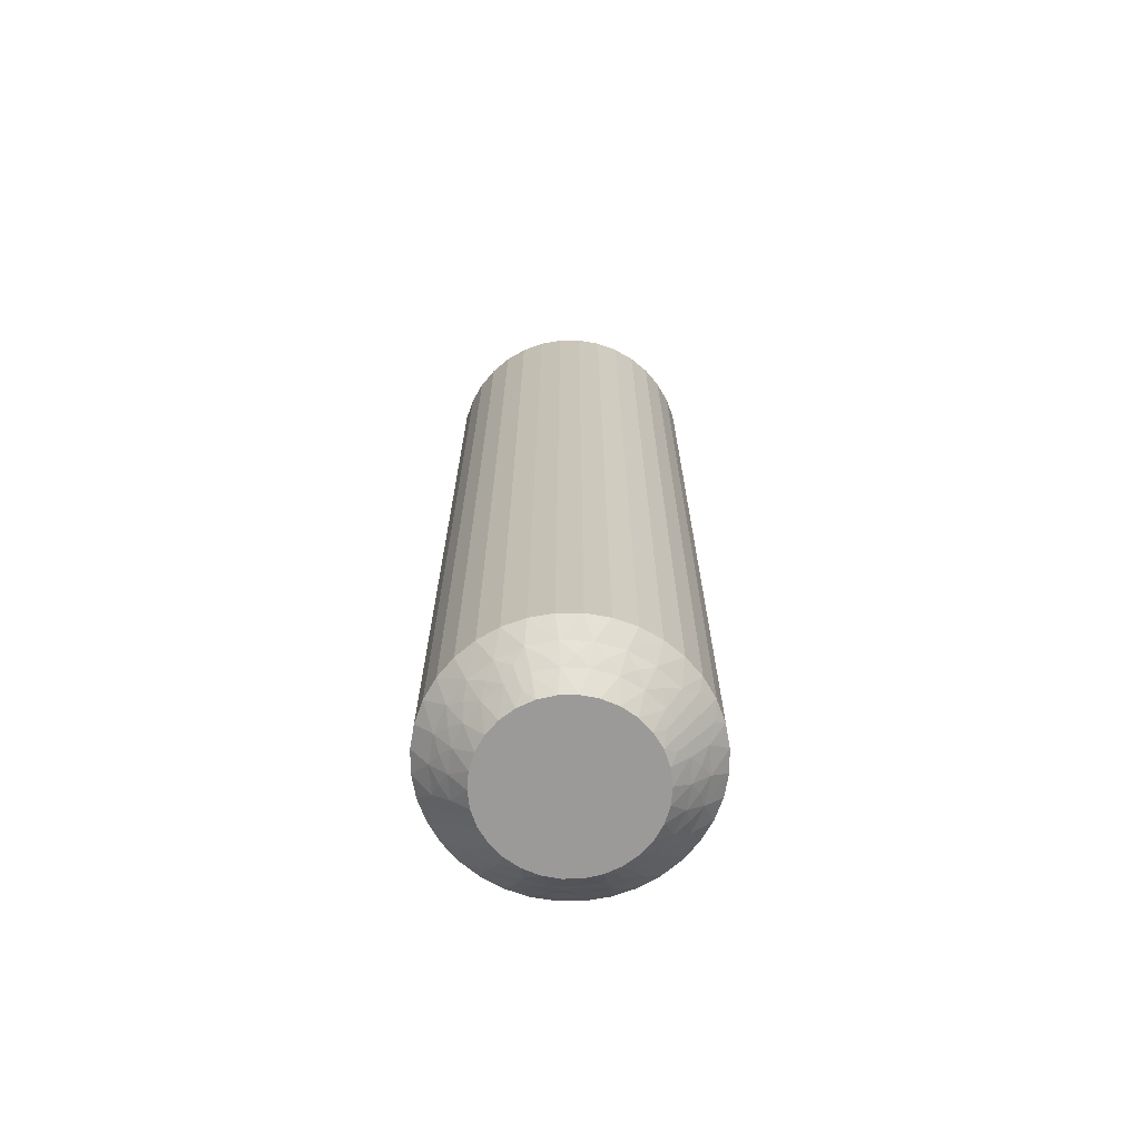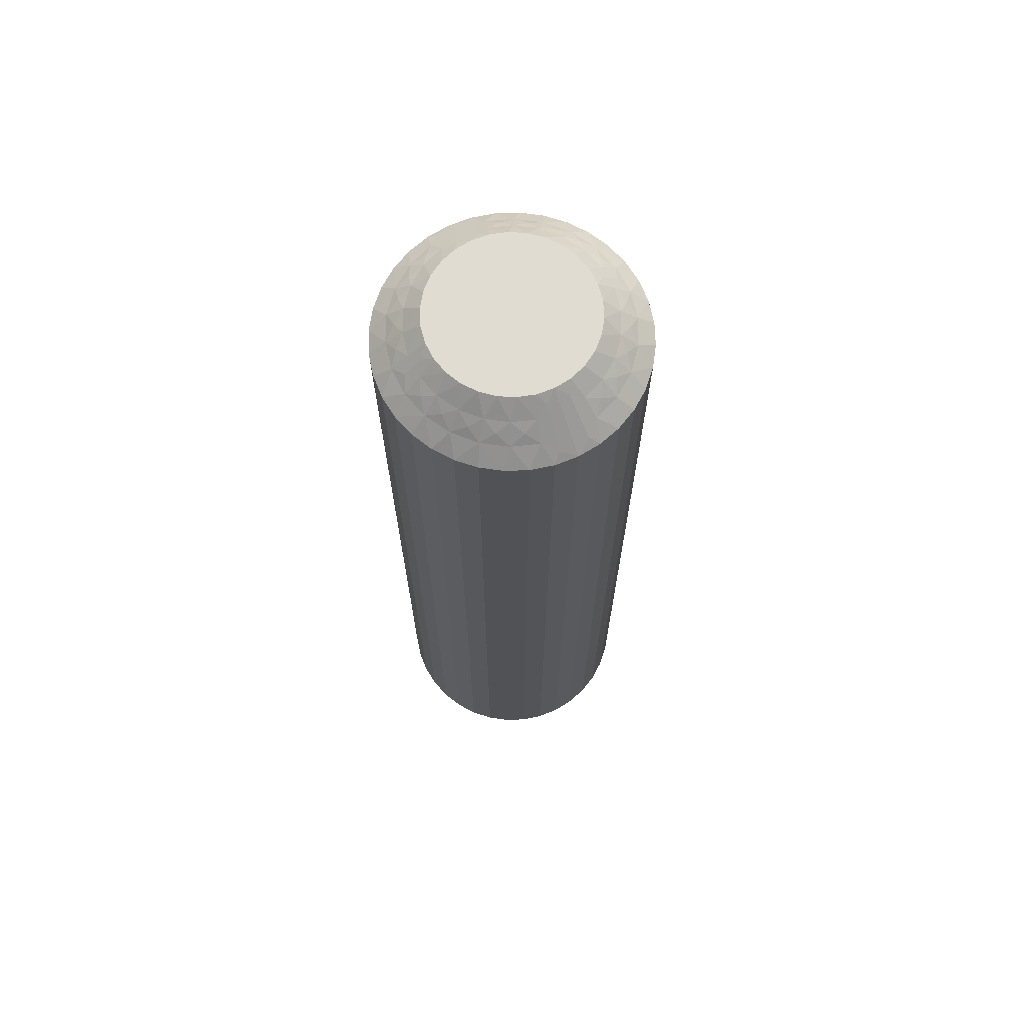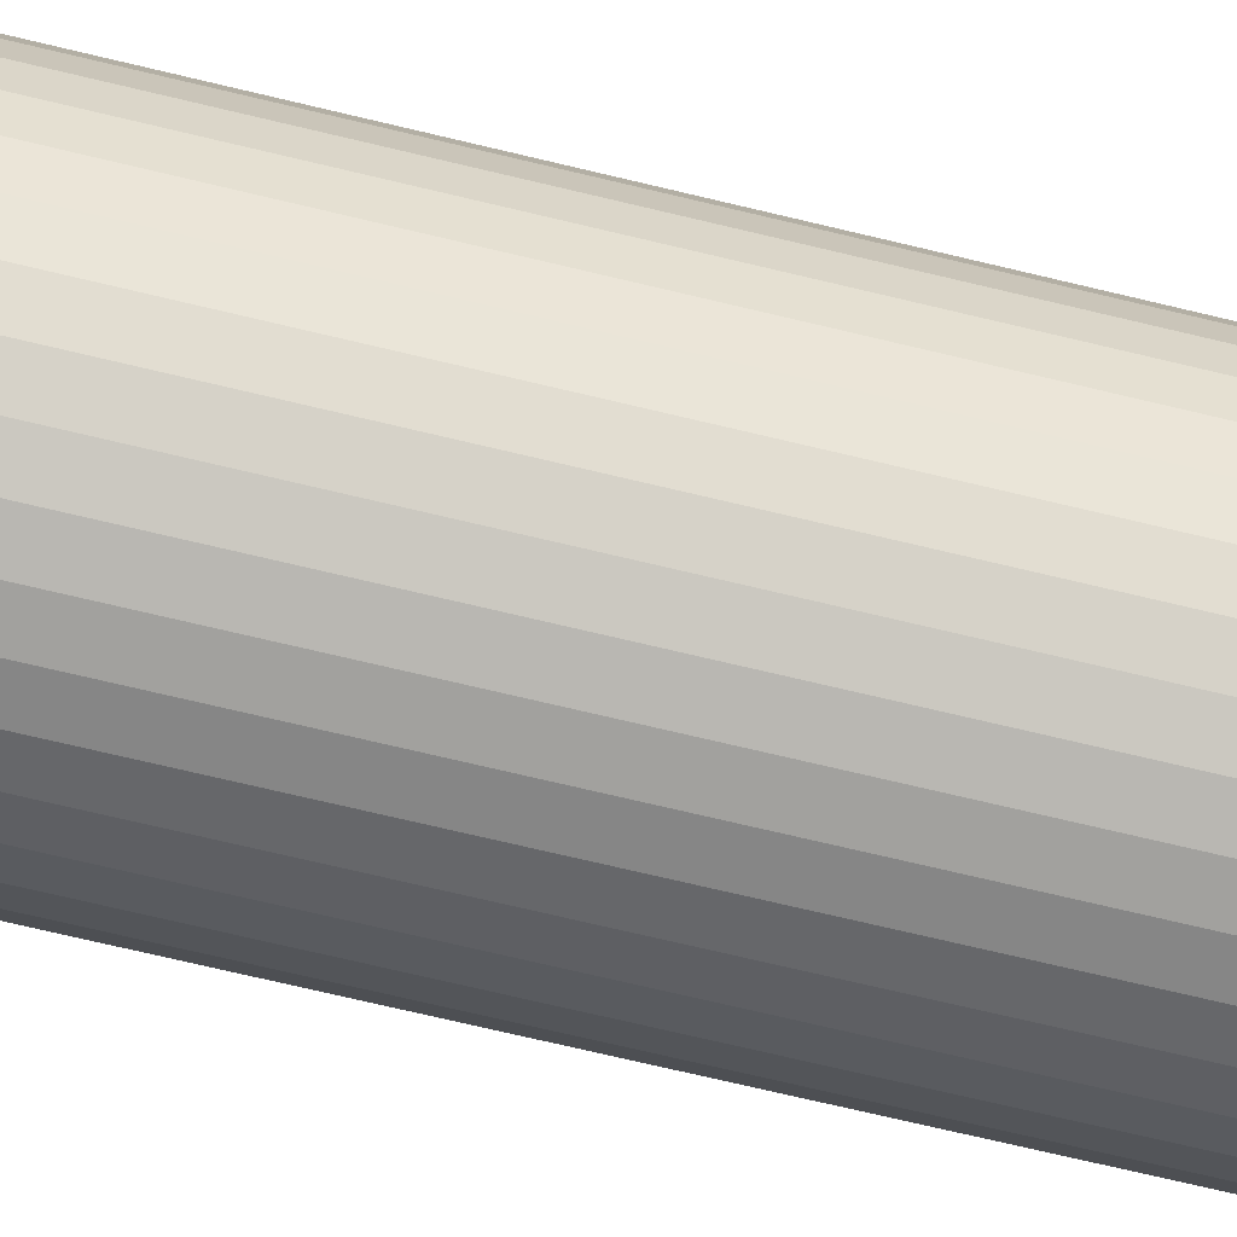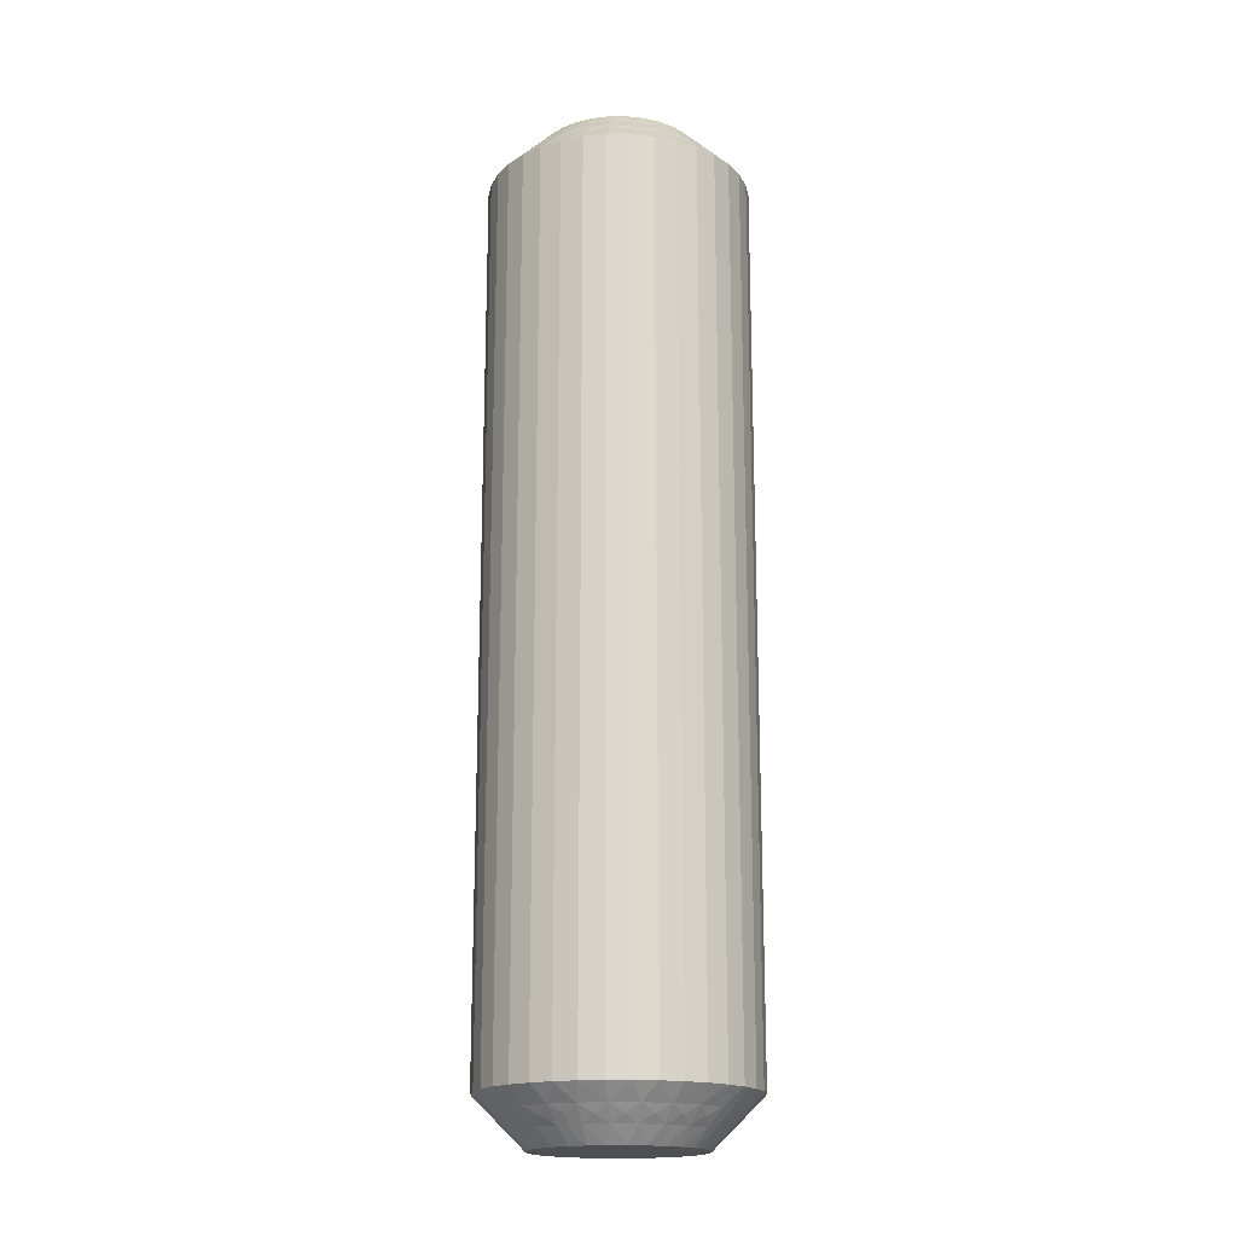
<metadata>
{"format":"obj","ext":"obj","renderer":"f3d","projection":"perspective","resolution":1024,"background":"white","views":[{"elev":-69.3,"azim":-156.5,"up":"+Z"},{"elev":69.0,"azim":61.5,"up":"+Z"},{"elev":-68.7,"azim":76.3,"up":"+Y"},{"elev":-17.9,"azim":23.3,"up":"+Z"}]}
</metadata>
<code>
v 427.1 841.6 -35.25
v 427.4 841.4 -35.5
v 427.3 841.9 -35
v 427 841.1 -35.75
v 426.6 840.9 -36
v 427.4 840.9 -36
v 426.7 841.4 -35.5
v 429.7 842.9 -35.5
v 430 843.6 -35.5
v 429.4 843.3 -35
v 430.2 842.7 -36
v 430.5 842.3 -36.5
v 430.8 842.9 -36.5
v 426.3 841.2 -35.75
v 426 841.6 -35.5
v 425.8 841.1 -36
v 430.5 843.4 -36
v 425.5 841.5 -35.75
v 425.1 841.5 -36
v 425.3 842 -35.5
v 424.9 842 -35.75
v 429.3 842.3 -35.5
v 429.1 842.8 -35
v 428.7 842.5 -35
v 424.8 842.4 -35.5
v 424.4 842.1 -36
v 424.4 842.6 -35.75
v 424 842.8 -36
v 424.4 843.1 -35.5
v 429.7 842 -36
v 430.1 841.7 -36.5
v 424.1 843.3 -35.75
v 423.7 843.6 -36
v 429.6 841.2 -36.5
v 424.2 843.7 -35.5
v 424.4 844.1 -35.25
v 424.7 843.9 -35
v 424.6 844.4 -35
v 428.8 841.9 -35.5
v 424.1 844.1 -35.5
v 423.1 844.5 -36.5
v 428.3 842.2 -35
v 423.4 844 -36.25
v 423.2 843.8 -36.5
v 429 841.4 -36
v 429 840.9 -36.5
v 428.1 841.5 -35.5
v 427.8 842 -35
v 428.3 841.1 -36
v 428.4 840.6 -36.5
v 427.7 840.4 -36.5
v 427 840.4 -36.5
v 426.8 841.9 -35
v 426.3 842 -35
v 426.3 840.5 -36.5
v 425.8 842.2 -35
v 425.6 840.7 -36.5
v 425 841 -36.5
v 425.4 842.6 -35
v 424.5 841.4 -36.5
v 425.1 843 -35
v 424 841.9 -36.5
v 423.6 842.5 -36.5
v 424.8 843.4 -35
v 423.3 843.1 -36.5
v 429.8 844 -35.25
v 429.6 844.3 -35
v 429.6 843.8 -35
v 430.1 843.9 -35.5
v 431.1 844.3 -36.5
v 430.8 843.8 -36.25
v 431 843.6 -36.5
v 430.1 843.1 -35.75
v 429.7 842.4 -35.75
v 429.2 841.9 -35.75
v 428.5 841.5 -35.75
v 427.8 841.2 -35.75
v 427 841.6 -64.75
v 427.3 841.9 -65
v 427.4 841.4 -64.5
v 424.4 843.1 -64.5
v 424.8 843.4 -65
v 425.1 843 -65
v 426.7 841.4 -64.5
v 426.8 841.9 -65
v 427 841.1 -64.25
v 427.4 840.9 -64
v 426.6 840.9 -64
v 424.2 843.7 -64.5
v 424 842.8 -64
v 423.6 842.5 -63.5
v 423.3 843.1 -63.5
v 427.8 841.2 -64.25
v 428.1 841.5 -64.5
v 428.3 841.1 -64
v 423.7 843.6 -64
v 428.5 841.5 -64.25
v 429 841.4 -64
v 428.8 841.9 -64.5
v 429.2 841.9 -64.25
v 424.8 842.4 -64.5
v 425.4 842.6 -65
v 429.3 842.3 -64.5
v 429.7 842 -64
v 429.7 842.4 -64.25
v 430.2 842.7 -64
v 429.7 842.9 -64.5
v 424.4 842.1 -64
v 424 841.9 -63.5
v 430.1 843.1 -64.25
v 430.5 843.4 -64
v 424.5 841.4 -63.5
v 430 843.6 -64.5
v 429.8 844 -64.75
v 429.6 843.8 -65
v 429.6 844.3 -65
v 425.3 842 -64.5
v 430.1 843.9 -64.5
v 431.1 844.3 -63.5
v 425.8 842.2 -65
v 430.8 843.8 -63.75
v 431 843.6 -63.5
v 425.1 841.5 -64
v 425 841 -63.5
v 426 841.6 -64.5
v 426.3 842 -65
v 425.8 841.1 -64
v 425.6 840.7 -63.5
v 426.3 840.5 -63.5
v 427 840.4 -63.5
v 427.8 842 -65
v 427.7 840.4 -63.5
v 428.3 842.2 -65
v 428.4 840.6 -63.5
v 429 840.9 -63.5
v 428.7 842.5 -65
v 429.6 841.2 -63.5
v 429.1 842.8 -65
v 430.1 841.7 -63.5
v 430.5 842.3 -63.5
v 429.4 843.3 -65
v 430.8 842.9 -63.5
v 424.4 844.1 -64.75
v 424.6 844.4 -65
v 424.7 843.9 -65
v 424.1 844.1 -64.5
v 423.1 844.5 -63.5
v 423.4 844 -63.75
v 423.2 843.8 -63.5
v 424.1 843.3 -64.25
v 424.4 842.6 -64.25
v 424.9 842 -64.25
v 425.5 841.5 -64.25
v 426.3 841.2 -64.25
v 431.1 845 -63.5
v 431.1 845 -36.5
v 430.9 845.6 -63.5
v 430.9 845.6 -36.5
v 430.6 846.3 -63.5
v 430.6 846.3 -36.5
v 430.3 846.9 -63.5
v 430.3 846.9 -36.5
v 429.8 847.4 -63.5
v 429.8 847.4 -36.5
v 429.2 847.8 -63.5
v 429.2 847.8 -36.5
v 428.6 848.1 -63.5
v 428.6 848.1 -36.5
v 427.9 848.3 -63.5
v 427.9 848.3 -36.5
v 427.2 848.4 -63.5
v 427.2 848.4 -36.5
v 426.5 848.3 -63.5
v 426.5 848.3 -36.5
v 425.9 848.2 -63.5
v 425.9 848.2 -36.5
v 425.2 847.9 -63.5
v 425.2 847.9 -36.5
v 424.6 847.5 -63.5
v 424.6 847.5 -36.5
v 424.1 847 -63.5
v 424.1 847 -36.5
v 423.7 846.5 -63.5
v 423.7 846.5 -36.5
v 423.4 845.8 -63.5
v 423.4 845.8 -36.5
v 423.2 845.2 -63.5
v 423.2 845.2 -36.5
v 429.4 845.3 -65
v 429.6 844.8 -65
v 425.9 846.6 -65
v 424.7 845 -65
v 424.9 845.5 -65
v 425.1 845.9 -65
v 425.5 846.3 -65
v 426.4 846.8 -65
v 426.9 846.9 -65
v 427.5 846.8 -65
v 428 846.7 -65
v 428.4 846.5 -65
v 428.8 846.2 -65
v 429.2 845.8 -65
v 429.4 845.3 -35
v 425.9 846.6 -35
v 426.9 846.9 -35
v 426.4 846.8 -35
v 428.8 846.2 -35
v 429.2 845.8 -35
v 428.4 846.5 -35
v 428 846.7 -35
v 427.5 846.8 -35
v 425.5 846.3 -35
v 425.1 845.9 -35
v 424.9 845.5 -35
v 424.7 845 -35
v 429.6 844.8 -35
v 427.2 847.1 -64.75
v 429.8 845.7 -64.5
v 426.8 847.4 -64.5
v 427.6 847.3 -64.5
v 427.2 847.6 -64.25
v 427.6 847.8 -64
v 426.8 847.9 -64
v 430.1 845 -64.5
v 430.3 845.9 -64
v 426.4 847.5 -64.25
v 426.1 847.2 -64.5
v 426 847.7 -64
v 430.5 845.1 -64
v 425.7 847.3 -64.25
v 425.2 847.3 -64
v 425.5 846.9 -64.5
v 429.4 846.3 -64.5
v 425 846.9 -64.25
v 424.9 846.4 -64.5
v 424.6 846.8 -64
v 424.5 846.3 -64.25
v 424.5 845.8 -64.5
v 424.1 846.1 -64
v 429.8 846.6 -64
v 424.1 845.6 -64.25
v 424.2 845.2 -64.5
v 423.7 845.3 -64
v 424.4 844.8 -64.75
v 428.9 846.8 -64.5
v 424.2 844.8 -64.5
v 423.4 844.9 -63.75
v 429.2 847.2 -64
v 428.3 847.1 -64.5
v 428.5 847.6 -64
v 429.9 844.6 -64.75
v 430.1 844.6 -64.5
v 430.9 844.7 -63.75
v 430.2 845.4 -64.25
v 429.8 846.1 -64.25
v 429.3 846.7 -64.25
v 428.7 847.2 -64.25
v 428 847.5 -64.25
v 427.2 847.1 -35.25
v 427.6 847.3 -35.5
v 426.8 847.4 -35.5
v 427.2 847.6 -35.75
v 426.8 847.9 -36
v 427.6 847.8 -36
v 424.5 845.8 -35.5
v 424.2 845.2 -35.5
v 424.1 846.1 -36
v 428 847.5 -35.75
v 428.3 847.1 -35.5
v 428.5 847.6 -36
v 423.7 845.3 -36
v 428.7 847.2 -35.75
v 429.2 847.2 -36
v 428.9 846.8 -35.5
v 424.9 846.4 -35.5
v 429.3 846.7 -35.75
v 429.4 846.3 -35.5
v 429.8 846.6 -36
v 429.8 846.1 -35.75
v 429.8 845.7 -35.5
v 430.3 845.9 -36
v 424.6 846.8 -36
v 430.2 845.4 -35.75
v 430.1 845 -35.5
v 430.5 845.1 -36
v 429.9 844.6 -35.25
v 425.5 846.9 -35.5
v 430.1 844.6 -35.5
v 430.9 844.7 -36.25
v 425.2 847.3 -36
v 426.1 847.2 -35.5
v 426 847.7 -36
v 424.4 844.8 -35.25
v 424.2 844.8 -35.5
v 423.4 844.9 -36.25
v 424.1 845.6 -35.75
v 424.5 846.3 -35.75
v 425 846.9 -35.75
v 425.7 847.3 -35.75
v 426.4 847.5 -35.75
f 1 2 3
f 4 5 6
f 4 6 2
f 4 7 5
f 8 9 10
f 4 1 7
f 4 2 1
f 11 12 13
f 14 7 15
f 14 16 5
f 14 5 7
f 11 13 17
f 14 15 16
f 18 19 16
f 18 20 19
f 18 15 20
f 18 16 15
f 21 19 20
f 22 23 24
f 21 25 26
f 21 26 19
f 21 20 25
f 22 8 23
f 27 28 26
f 27 26 25
f 27 25 29
f 27 29 28
f 30 31 12
f 32 33 28
f 30 34 31
f 32 28 29
f 32 29 35
f 32 35 33
f 36 35 37
f 36 37 38
f 30 12 11
f 39 22 24
f 40 38 41
f 39 24 42
f 40 35 36
f 40 36 38
f 40 33 35
f 43 41 44
f 43 44 33
f 45 46 34
f 43 40 41
f 43 33 40
f 45 34 30
f 47 42 48
f 47 39 42
f 49 50 46
f 49 51 50
f 49 46 45
f 2 48 3
f 2 47 48
f 6 52 51
f 6 51 49
f 7 53 54
f 5 55 52
f 5 52 6
f 15 54 56
f 15 7 54
f 16 57 55
f 16 58 57
f 16 55 5
f 20 56 59
f 20 15 56
f 19 58 16
f 19 60 58
f 25 59 61
f 25 20 59
f 26 60 19
f 26 62 60
f 26 63 62
f 29 61 64
f 29 25 61
f 28 63 26
f 28 65 63
f 35 64 37
f 35 29 64
f 33 65 28
f 33 44 65
f 66 67 68
f 66 68 9
f 69 70 67
f 69 67 66
f 69 66 9
f 69 9 17
f 71 72 70
f 71 70 69
f 71 69 17
f 71 17 72
f 73 9 8
f 73 11 17
f 73 17 9
f 73 8 11
f 74 8 22
f 74 30 11
f 74 22 30
f 74 11 8
f 9 68 10
f 75 45 30
f 75 30 22
f 75 22 39
f 75 39 45
f 76 47 49
f 76 49 45
f 76 45 39
f 76 39 47
f 17 13 72
f 77 47 2
f 77 49 47
f 77 2 6
f 77 6 49
f 1 3 53
f 1 53 7
f 8 10 23
f 78 79 80
f 81 82 83
f 78 84 85
f 86 87 88
f 86 88 84
f 86 80 87
f 81 89 82
f 86 78 80
f 86 84 78
f 90 91 92
f 93 80 94
f 93 95 87
f 93 87 80
f 90 92 96
f 93 94 95
f 97 98 95
f 97 99 98
f 97 94 99
f 97 95 94
f 100 98 99
f 101 83 102
f 100 103 104
f 100 104 98
f 100 99 103
f 101 81 83
f 105 106 104
f 105 104 103
f 105 103 107
f 105 107 106
f 108 109 91
f 110 111 106
f 108 112 109
f 110 106 107
f 110 107 113
f 110 113 111
f 114 113 115
f 114 115 116
f 108 91 90
f 117 101 102
f 118 116 119
f 117 102 120
f 118 113 114
f 118 114 116
f 118 111 113
f 121 119 122
f 121 122 111
f 123 124 112
f 121 118 119
f 121 111 118
f 123 112 108
f 125 120 126
f 125 117 120
f 127 128 124
f 127 129 128
f 127 124 123
f 84 126 85
f 84 125 126
f 88 130 129
f 88 129 127
f 80 79 131
f 87 132 130
f 87 130 88
f 94 131 133
f 94 80 131
f 95 134 132
f 95 135 134
f 95 132 87
f 99 133 136
f 99 94 133
f 98 135 95
f 98 137 135
f 103 136 138
f 103 99 136
f 104 137 98
f 104 139 137
f 104 140 139
f 107 138 141
f 107 103 138
f 106 140 104
f 106 142 140
f 113 141 115
f 113 107 141
f 111 142 106
f 111 122 142
f 143 144 145
f 143 145 89
f 146 147 144
f 146 144 143
f 146 143 89
f 146 89 96
f 148 149 147
f 148 147 146
f 148 146 96
f 148 96 149
f 150 89 81
f 150 90 96
f 150 96 89
f 150 81 90
f 151 81 101
f 151 108 90
f 151 101 108
f 151 90 81
f 89 145 82
f 152 123 108
f 152 108 101
f 152 101 117
f 152 117 123
f 153 125 127
f 153 127 123
f 153 123 117
f 153 117 125
f 96 92 149
f 154 125 84
f 154 127 125
f 154 84 88
f 154 88 127
f 78 85 79
f 41 147 149
f 44 149 92
f 44 41 149
f 65 92 91
f 65 44 92
f 63 91 109
f 63 65 91
f 62 109 112
f 62 63 109
f 60 112 124
f 60 62 112
f 58 124 128
f 58 60 124
f 57 128 129
f 57 58 128
f 55 129 130
f 55 57 129
f 52 130 132
f 52 55 130
f 51 132 134
f 51 52 132
f 50 134 135
f 50 51 134
f 46 135 137
f 46 50 135
f 34 137 139
f 34 46 137
f 31 139 140
f 31 34 139
f 12 31 140
f 12 140 142
f 13 12 142
f 13 142 122
f 72 13 122
f 72 122 119
f 70 72 119
f 70 119 155
f 156 155 157
f 156 70 155
f 158 157 159
f 158 156 157
f 160 159 161
f 160 158 159
f 162 161 163
f 162 160 161
f 164 163 165
f 164 162 163
f 166 165 167
f 166 164 165
f 168 167 169
f 168 166 167
f 170 169 171
f 170 168 169
f 172 171 173
f 172 170 171
f 174 173 175
f 174 172 173
f 176 175 177
f 176 174 175
f 178 177 179
f 178 176 177
f 180 179 181
f 180 178 179
f 182 181 183
f 182 180 181
f 184 182 183
f 184 183 185
f 186 184 185
f 186 185 187
f 188 186 187
f 188 187 147
f 41 188 147
f 136 189 190
f 136 190 116
f 136 116 115
f 136 115 141
f 136 141 138
f 136 133 131
f 136 131 79
f 136 144 191
f 136 82 144
f 136 120 82
f 136 191 189
f 136 79 120
f 192 193 194
f 192 194 195
f 144 195 191
f 144 192 195
f 82 145 144
f 120 102 83
f 120 83 82
f 189 191 196
f 189 196 197
f 189 197 198
f 189 198 199
f 189 199 200
f 189 200 201
f 189 201 202
f 79 85 126
f 79 126 120
f 68 23 10
f 37 24 38
f 42 24 48
f 56 24 61
f 61 24 37
f 38 24 203
f 48 24 56
f 68 24 23
f 203 24 68
f 204 205 206
f 64 61 37
f 59 56 61
f 207 203 208
f 209 203 207
f 210 203 209
f 211 203 210
f 205 203 211
f 212 203 204
f 213 203 212
f 214 203 213
f 215 203 214
f 38 203 215
f 204 203 205
f 203 67 216
f 53 3 54
f 203 68 67
f 54 48 56
f 3 48 54
f 217 198 197
f 218 189 202
f 217 197 219
f 217 220 198
f 221 222 220
f 221 219 223
f 221 217 219
f 218 224 189
f 221 220 217
f 225 159 157
f 221 223 222
f 226 219 227
f 226 228 223
f 226 223 219
f 225 157 229
f 226 227 228
f 230 231 228
f 230 232 231
f 230 227 232
f 230 228 227
f 233 202 201
f 234 231 232
f 234 235 236
f 234 236 231
f 234 232 235
f 237 235 238
f 233 218 202
f 237 239 236
f 237 236 235
f 237 238 239
f 240 161 159
f 241 242 243
f 240 163 161
f 241 239 238
f 241 243 239
f 241 238 242
f 244 192 144
f 240 159 225
f 245 233 201
f 244 242 192
f 245 201 200
f 246 243 242
f 246 144 147
f 246 244 144
f 246 242 244
f 247 147 187
f 248 165 163
f 247 187 243
f 247 243 246
f 248 163 240
f 247 246 147
f 249 200 199
f 249 245 200
f 250 167 165
f 250 169 167
f 250 165 248
f 220 199 198
f 220 249 199
f 222 171 169
f 222 169 250
f 219 197 196
f 223 171 222
f 223 173 171
f 227 196 191
f 227 219 196
f 228 175 173
f 228 177 175
f 228 173 223
f 232 191 195
f 232 227 191
f 231 177 228
f 231 179 177
f 235 195 194
f 235 232 195
f 236 179 231
f 236 181 179
f 236 183 181
f 238 194 193
f 238 235 194
f 239 183 236
f 239 185 183
f 242 193 192
f 242 238 193
f 243 185 239
f 243 187 185
f 251 116 190
f 251 190 224
f 252 119 116
f 252 251 224
f 252 224 229
f 252 116 251
f 253 155 119
f 253 119 252
f 253 229 155
f 253 252 229
f 254 229 224
f 254 224 218
f 254 225 229
f 254 218 225
f 255 240 225
f 255 218 233
f 255 233 240
f 255 225 218
f 224 190 189
f 256 245 248
f 256 240 233
f 256 233 245
f 256 248 240
f 257 248 245
f 257 249 250
f 257 250 248
f 257 245 249
f 229 157 155
f 258 222 250
f 258 249 220
f 258 220 222
f 258 250 249
f 259 211 260
f 259 261 205
f 262 263 261
f 262 260 264
f 262 259 260
f 265 266 214
f 262 261 259
f 267 184 186
f 262 264 263
f 268 260 269
f 268 270 264
f 268 264 260
f 267 186 271
f 268 269 270
f 272 273 270
f 272 274 273
f 272 269 274
f 272 270 269
f 275 213 212
f 276 273 274
f 276 277 278
f 276 278 273
f 276 274 277
f 279 277 280
f 275 265 213
f 279 281 278
f 279 278 277
f 279 280 281
f 282 182 184
f 283 284 285
f 282 180 182
f 283 281 280
f 283 285 281
f 283 280 284
f 286 216 67
f 282 184 267
f 287 275 212
f 286 284 216
f 287 212 204
f 288 285 284
f 288 67 70
f 288 286 67
f 288 284 286
f 289 70 156
f 290 178 180
f 289 156 285
f 289 285 288
f 290 180 282
f 289 288 70
f 291 204 206
f 291 287 204
f 292 176 178
f 292 174 176
f 292 178 290
f 261 206 205
f 261 291 206
f 263 172 174
f 263 174 292
f 260 211 210
f 264 172 263
f 264 170 172
f 269 210 209
f 269 260 210
f 270 168 170
f 270 166 168
f 270 170 264
f 274 209 207
f 274 269 209
f 273 166 270
f 273 164 166
f 277 207 208
f 277 274 207
f 278 164 273
f 278 162 164
f 278 160 162
f 280 208 203
f 280 277 208
f 281 160 278
f 281 158 160
f 284 203 216
f 284 280 203
f 285 158 281
f 285 156 158
f 293 38 215
f 293 215 266
f 294 41 38
f 294 293 266
f 294 266 271
f 294 38 293
f 295 188 41
f 295 41 294
f 295 271 188
f 295 294 271
f 296 271 266
f 296 266 265
f 296 267 271
f 296 265 267
f 297 282 267
f 297 265 275
f 297 275 282
f 297 267 265
f 266 215 214
f 298 287 290
f 298 282 275
f 298 275 287
f 298 290 282
f 299 290 287
f 299 291 292
f 299 292 290
f 299 287 291
f 271 186 188
f 300 263 292
f 300 291 261
f 300 261 263
f 300 292 291
f 259 205 211
f 265 214 213

</code>
